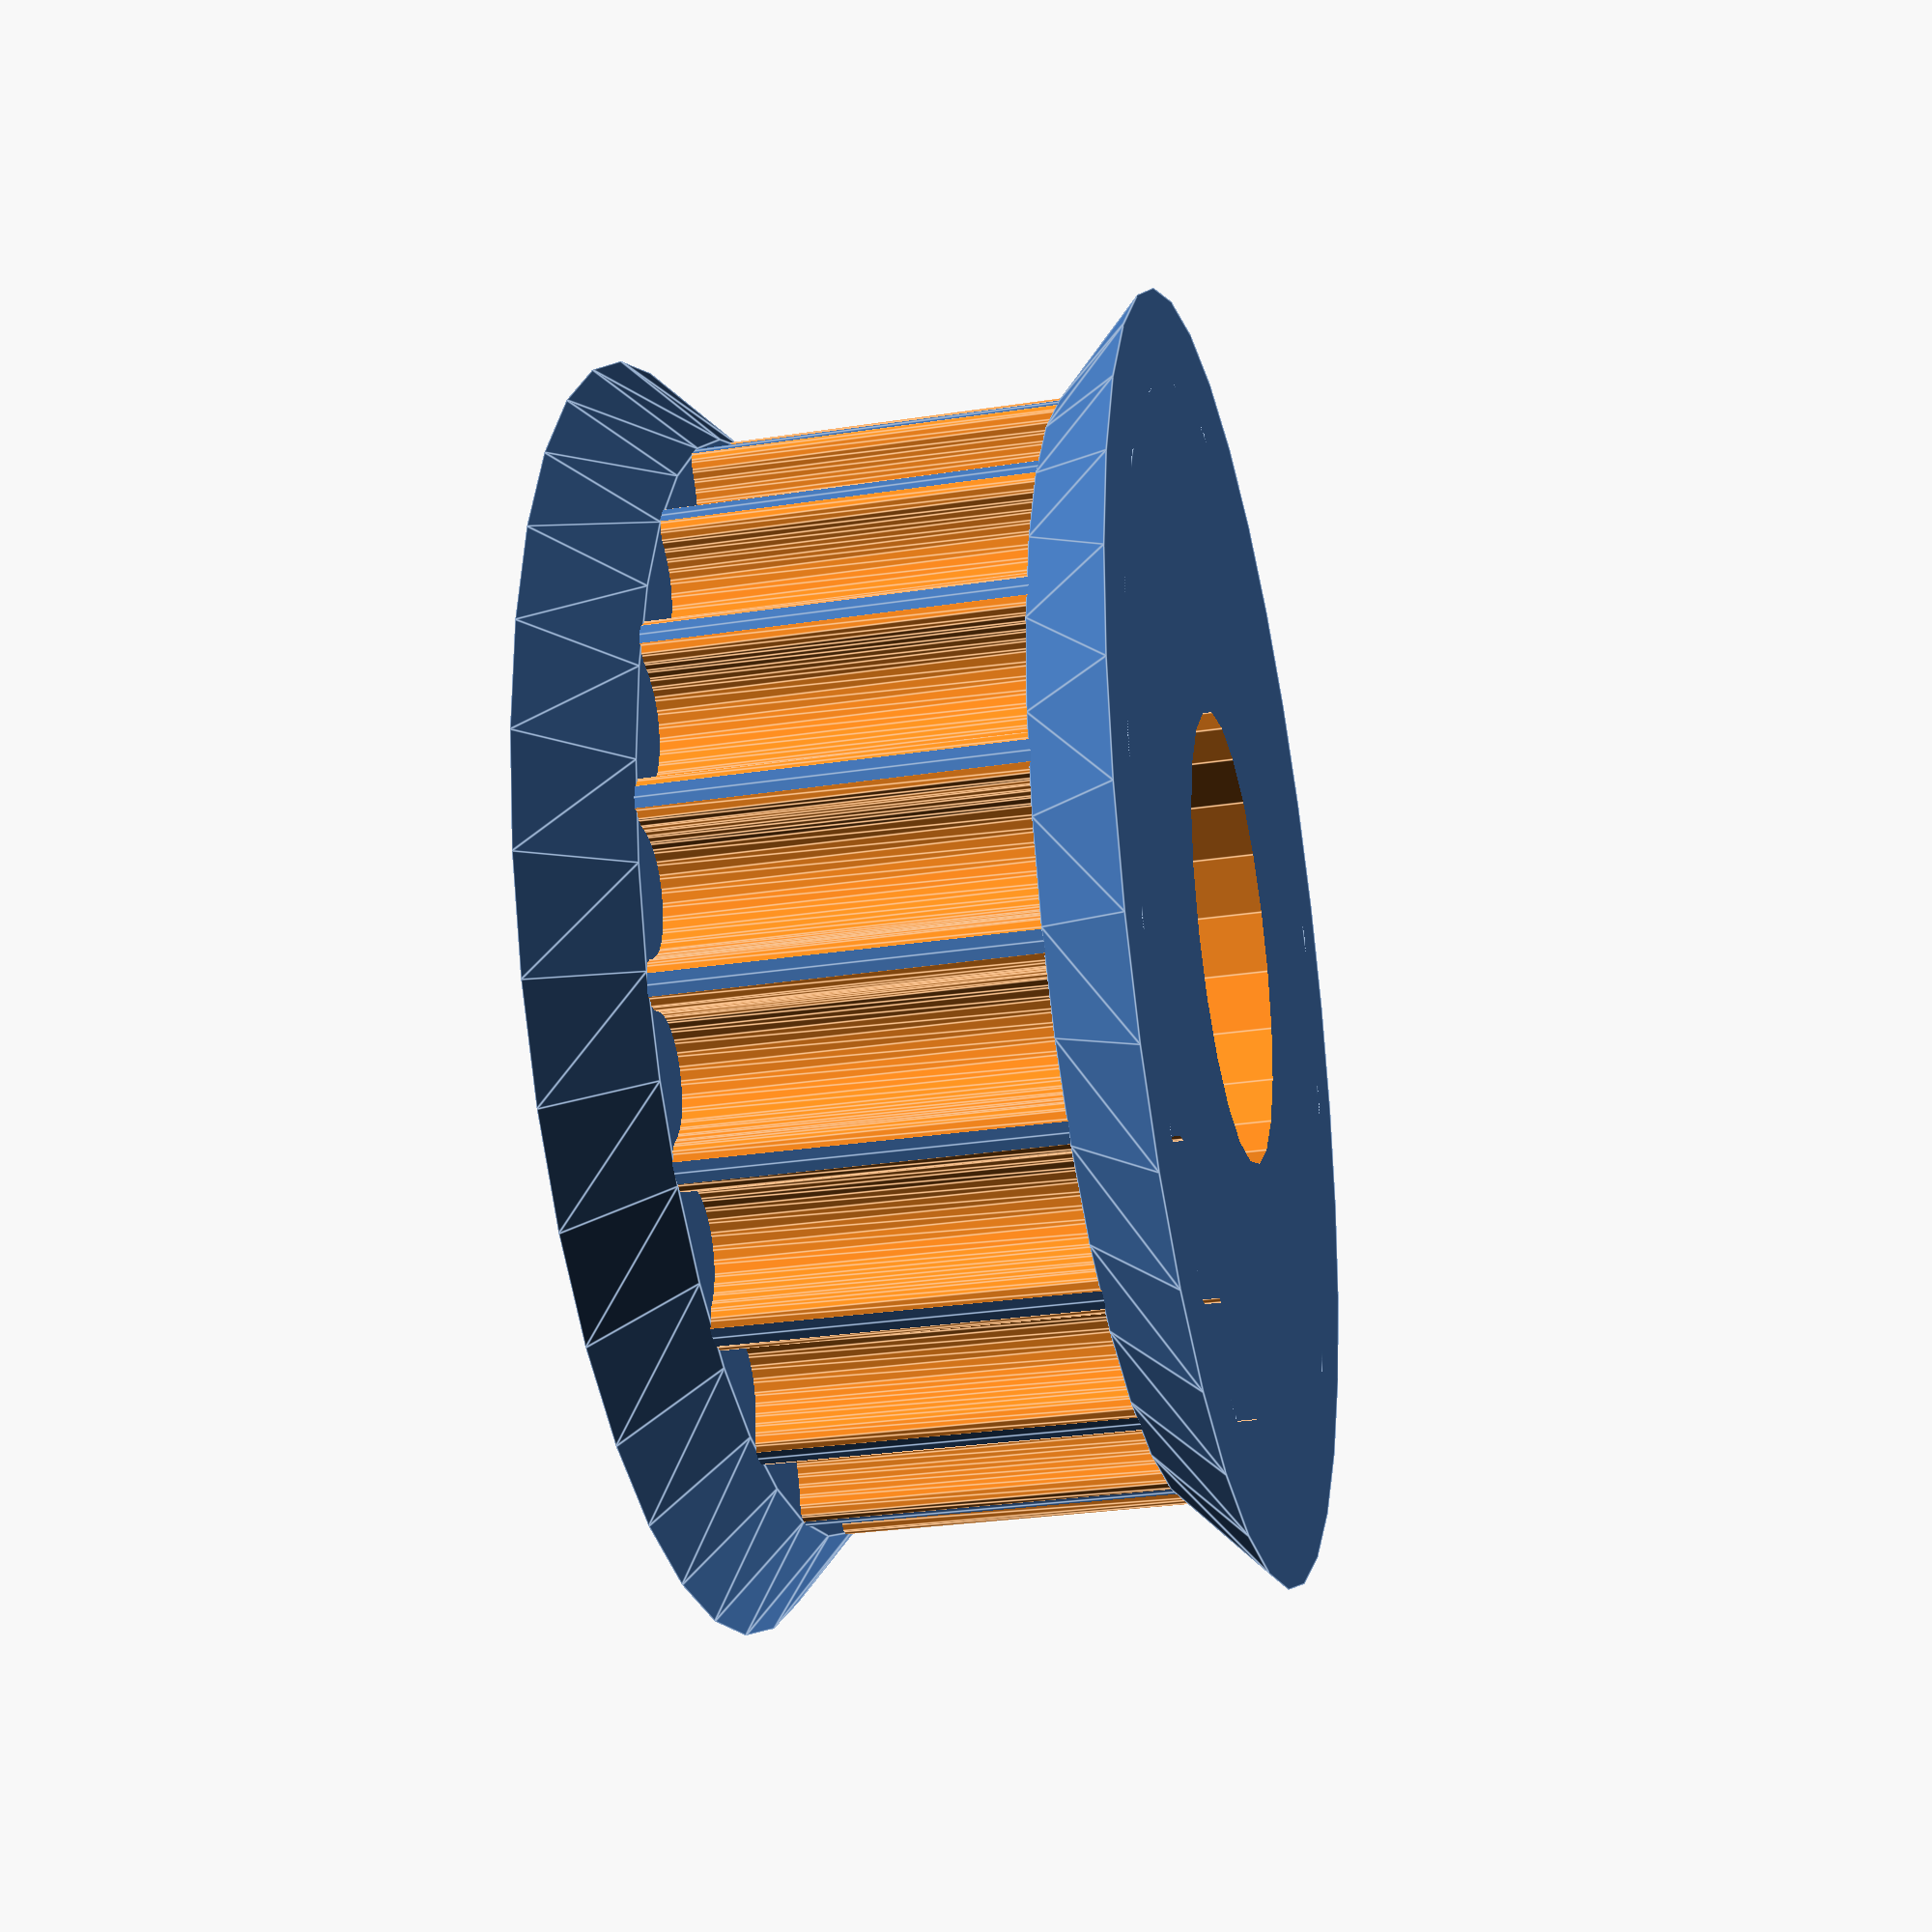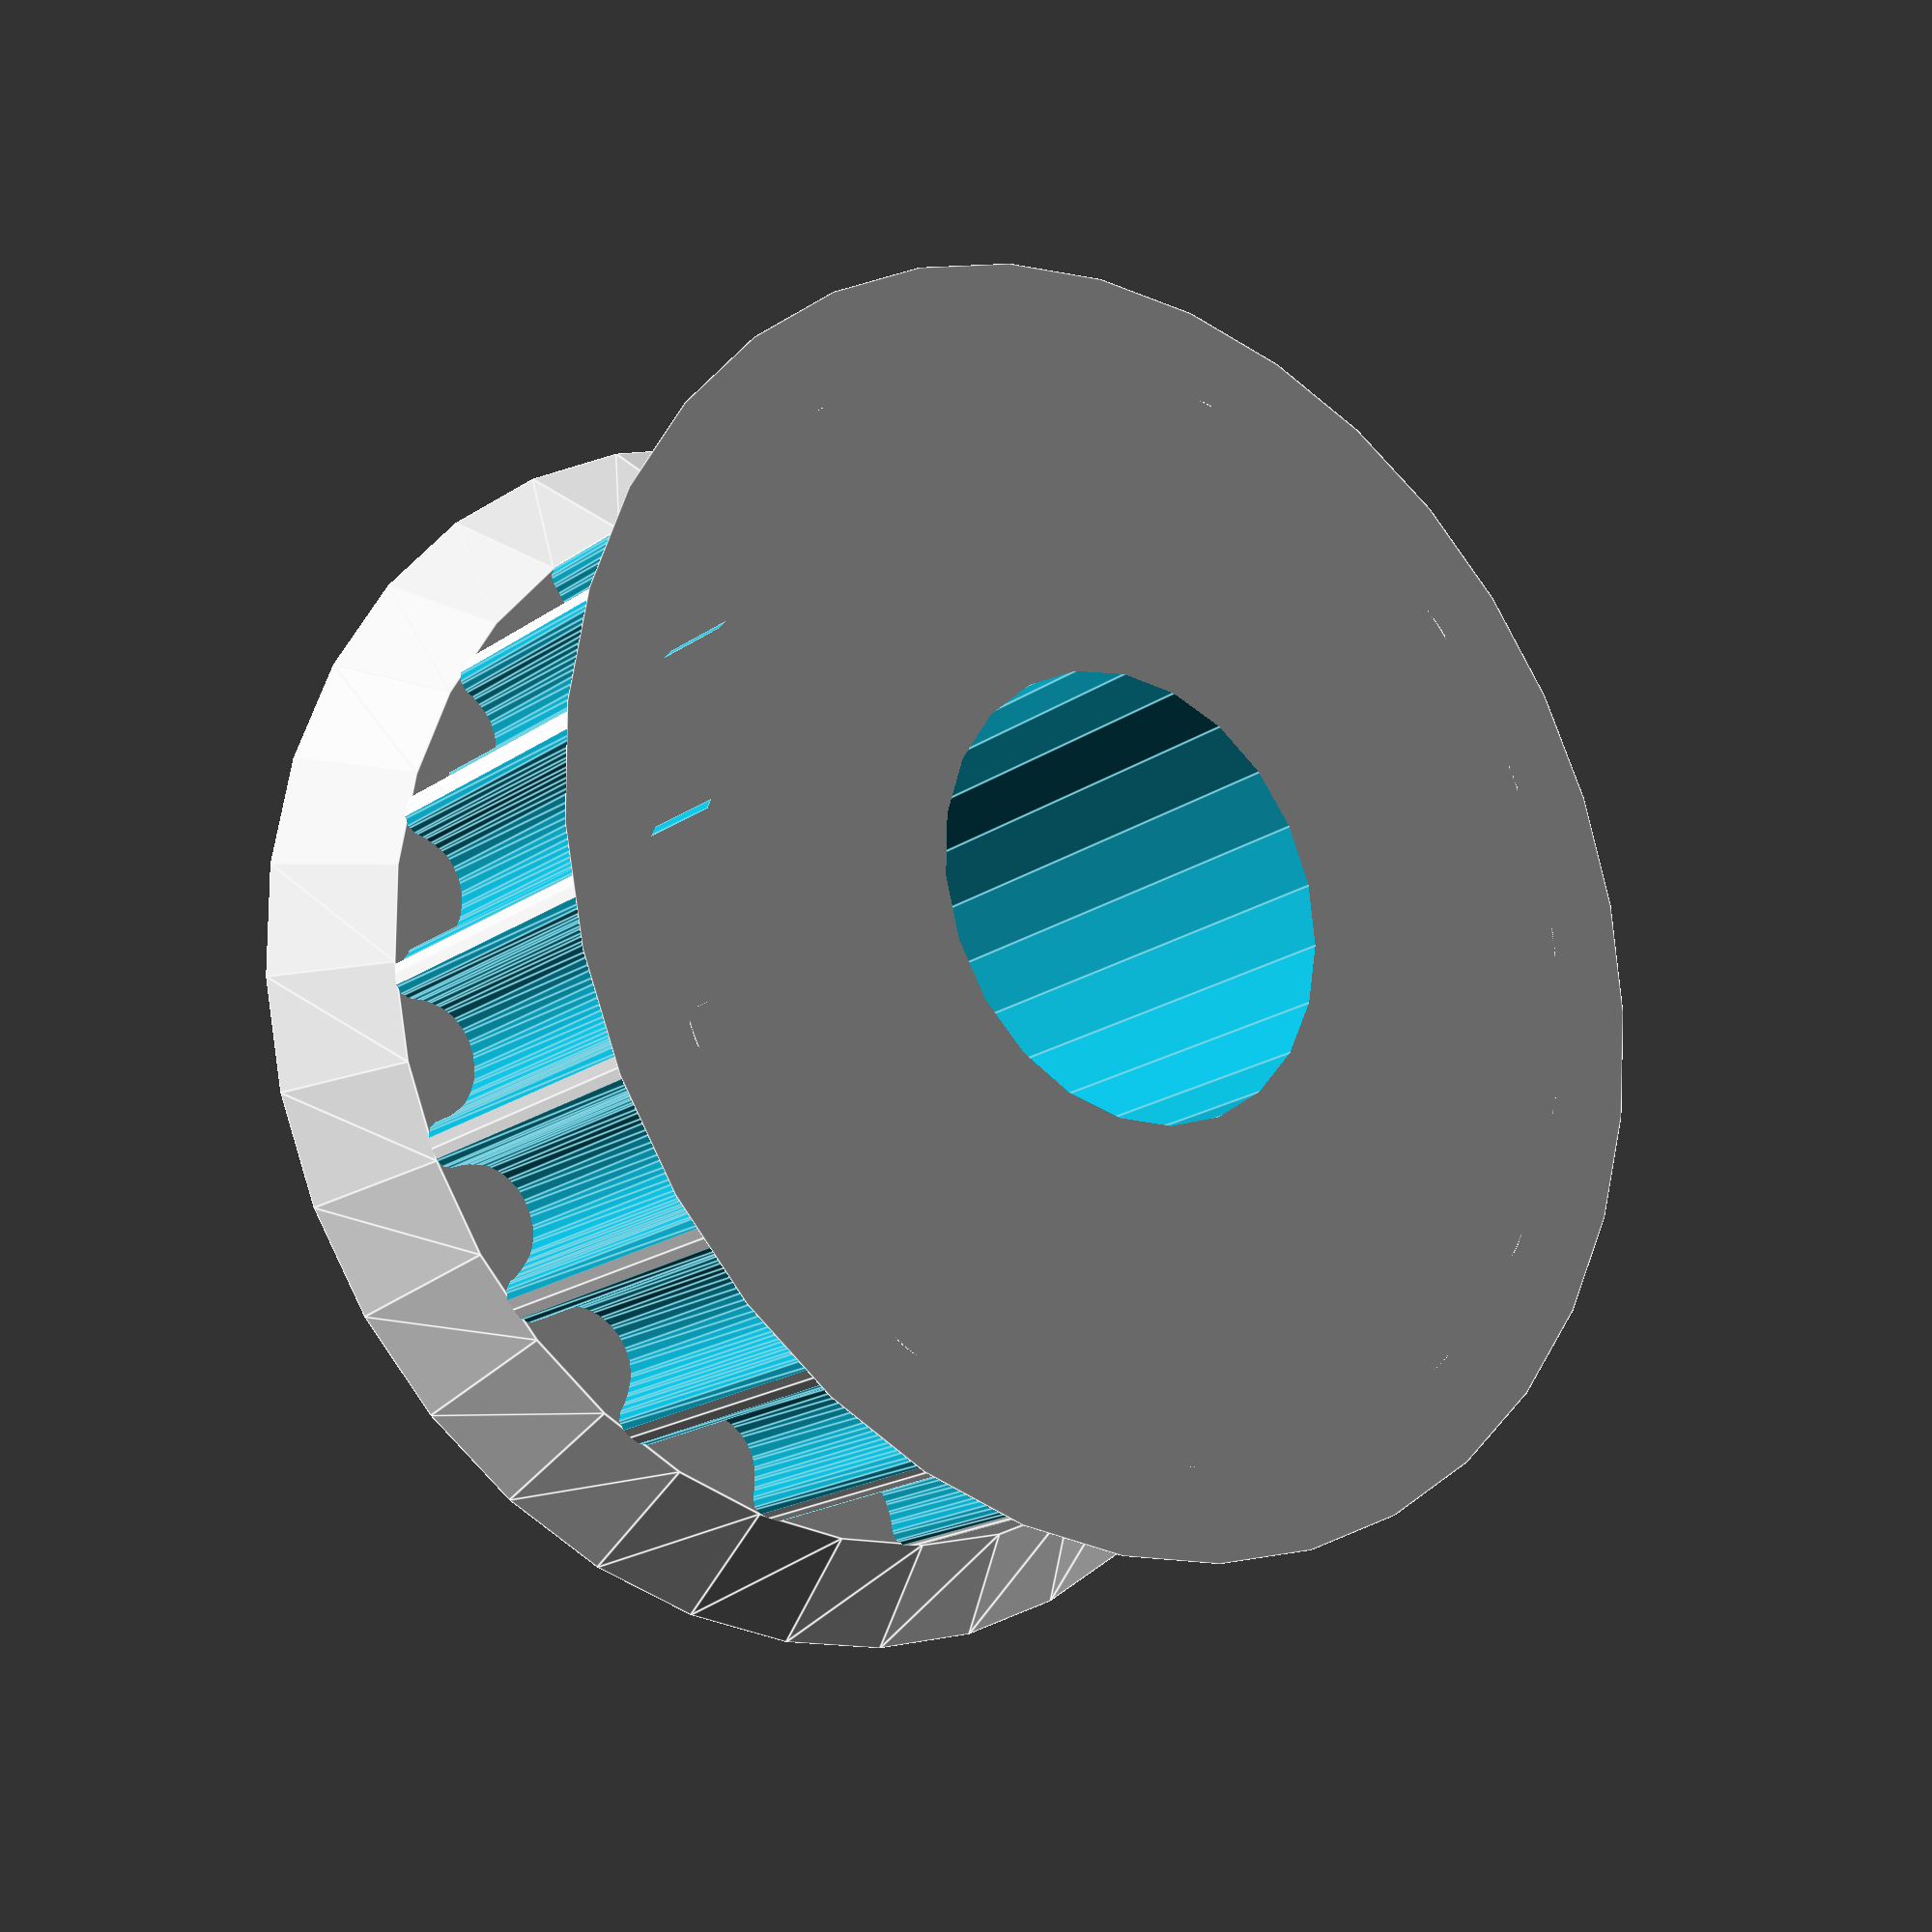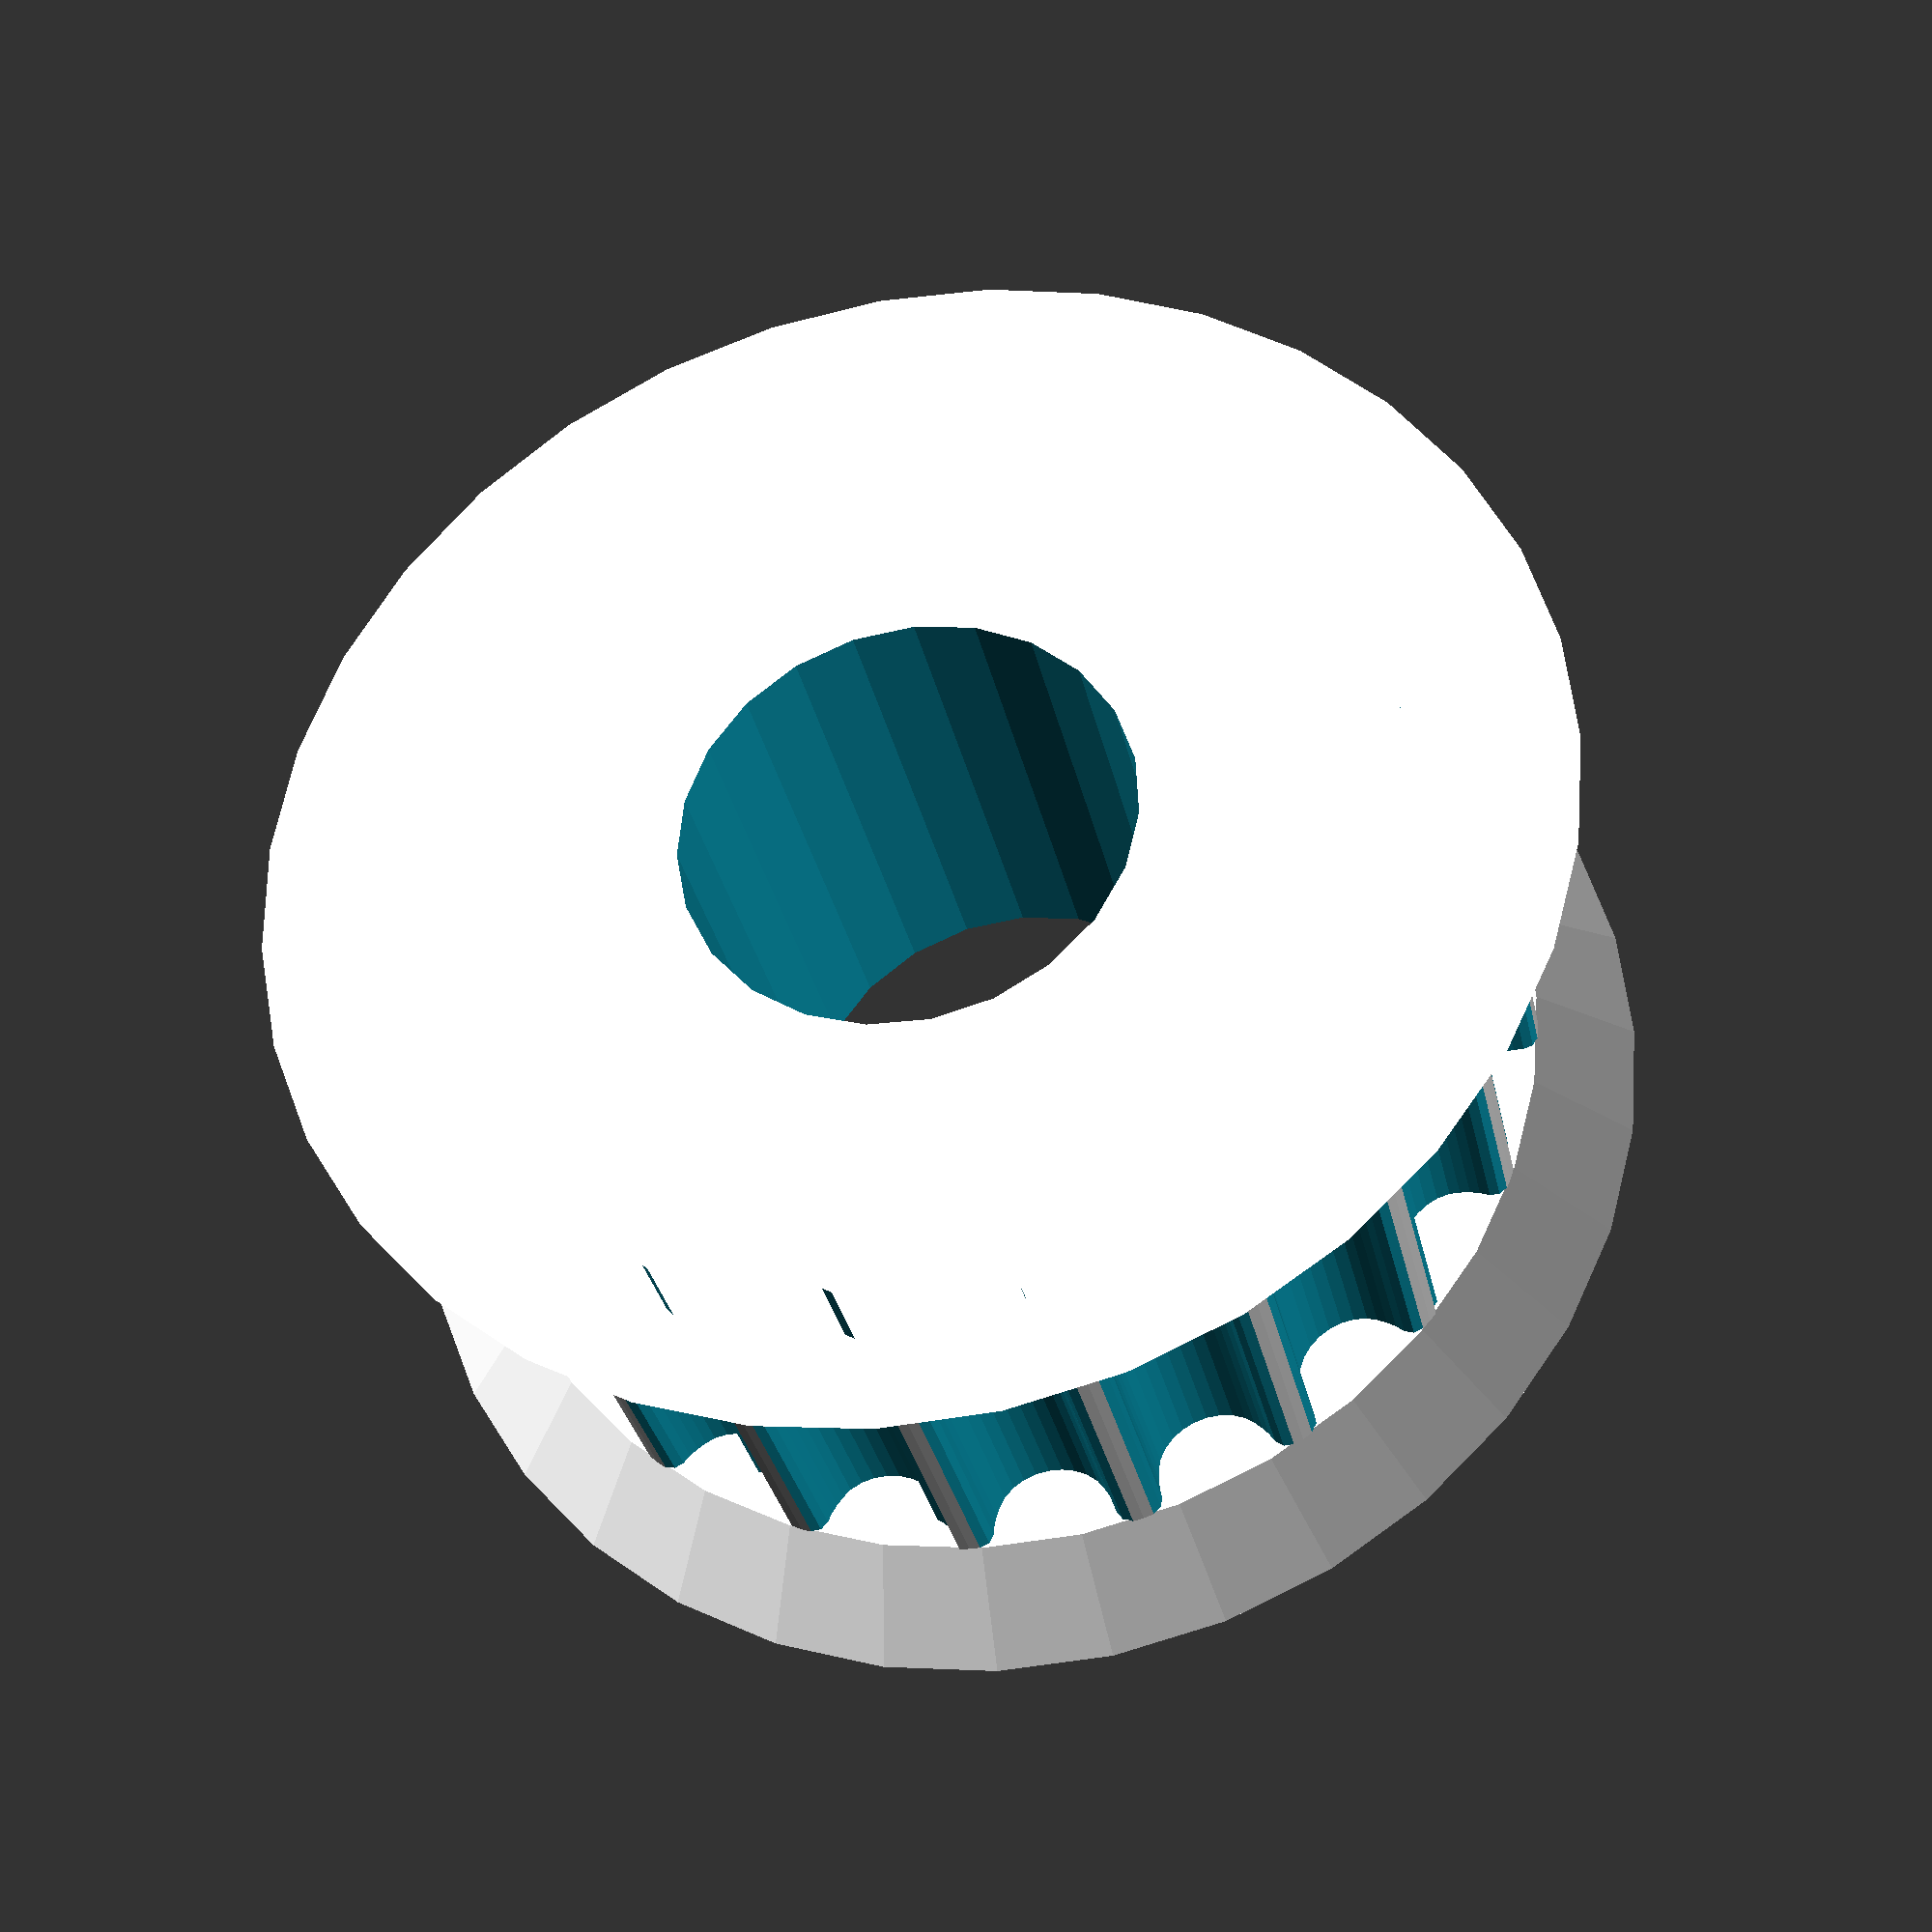
<openscad>
//------------------------------------------------------------------------------------------
// THIS CODE WAS GENERATED WITH GRAPHSCAD
//------------------------------------------------------------------------------------------
// F:/workspace/graphscad/graphscadfiles/pulleydemo.scad
//------------------------------------------------------------------------------------------
// Graphscad is a graphical nodal editor to create .SCAD files
//
// More info here : http://graphscad.free.fr
//
// Scad Files created with Graphscad can be edited by graphscad
// Scad Files created with Graphscad can be read by Openscad
//
//------------------------------------------------------------------------------------------
module pulleydemo(teeth=20,height=6,axisradius=2.5)
{
 // Parametric Pulley with multiple belt profiles
 // by droftarts January 2012
 // Based on pulleys by:
 // http://www.thingiverse.com/thing:11256 by me!
 // https://github.com/prusajr/PrusaMendel by Josef Prusa
 // http://www.thingiverse.com/thing:3104 by GilesBathgate
 // http://www.thingiverse.com/thing:2079 by nophead
 // dxf tooth data from http://oem.cadregister.com/asp/PPOW_Entry.asp?company=915217&elementID=07807803/METRIC/URETH/WV0025/F
 // pulley diameter checked and modelled from data at http://www.sdp-si.com/D265/HTML/D265T016.html
 module pulley(profile,teeth=50,height=6,additional_tooth_width = 0.2,additional_tooth_depth=0)
 {
      // The following calls the pulley creation part, and passes the pulley diameter and tooth width to that module
      if ( profile == "MXL"      )
  {
    ppulley (profile,teeth,height,pulley_tooth_spacing (teeth,2.032,0.254)                    , 0.508,additional_tooth_depth , 1.321,additional_tooth_width );
  }
      if ( profile == "40 D.P."  )
  {
    ppulley (profile,teeth,height,pulley_tooth_spacing (teeth,2.07264,0.1778)                 , 0.457,additional_tooth_depth , 1.226,additional_tooth_width );
  }
      if ( profile == "XL"       )
  {
    ppulley (profile,teeth,height,pulley_tooth_spacing (teeth,5.08,0.254)                     , 1.27 ,additional_tooth_depth , 3.051,additional_tooth_width );
  }
      if ( profile == "H"        )
  {
    ppulley (profile,teeth,height,pulley_tooth_spacing (teeth,9.525,0.381)                    , 1.905,additional_tooth_depth , 5.359,additional_tooth_width );
  }
      if ( profile == "T2.5"     )
  {
    ppulley (profile,teeth,height,pulley_tooth_spaceing_curvefit (teeth,0.7467,0.796,1.026)   , 0.7  ,additional_tooth_depth , 1.678,additional_tooth_width );
  }
      if ( profile == "T5"       )
  {
    ppulley (profile,teeth,height,pulley_tooth_spaceing_curvefit (teeth,0.6523,1.591,1.064)   , 1.19 ,additional_tooth_depth , 3.264,additional_tooth_width );
  }
      if ( profile == "T10"      )
  {
    ppulley (profile,teeth,height,pulley_tooth_spacing (teeth,10,0.93)                        , 2.5  ,additional_tooth_depth , 6.13 ,additional_tooth_width );
  }
      if ( profile == "AT5"      )
  {
    ppulley (profile,teeth,height,pulley_tooth_spaceing_curvefit (teeth,0.6523,1.591,1.064)   , 1.19 ,additional_tooth_depth , 4.268,additional_tooth_width );
  }
      if ( profile == "HTD 3mm"  )
  {
    ppulley (profile,teeth,height,pulley_tooth_spacing (teeth,3,0.381)                        , 1.289,additional_tooth_depth , 2.27 ,additional_tooth_width );
  }
      if ( profile == "HTD 5mm"  )
  {
    ppulley (profile,teeth,height,pulley_tooth_spacing (teeth,5,0.5715)                       , 2.199,additional_tooth_depth , 3.781,additional_tooth_width );
  }
      if ( profile == "HTD 8mm"  )
  {
    ppulley (profile,teeth,height,pulley_tooth_spacing (teeth,8,0.6858)                       , 3.607,additional_tooth_depth , 6.603,additional_tooth_width );
  }
      if ( profile == "GT2 2mm"  )
  {
    ppulley (profile,teeth,height,pulley_tooth_spacing (teeth,2,0.254)                        , 0.764,additional_tooth_depth , 1.494,additional_tooth_width );
  }
      if ( profile == "GT2 3mm"  )
  {
    ppulley (profile,teeth,height,pulley_tooth_spacing (teeth,3,0.381)                        , 1.169,additional_tooth_depth , 2.31 ,additional_tooth_width );
  }
      if ( profile == "GT2 5mm"  )
  {
    ppulley (profile,teeth,height,pulley_tooth_spacing (teeth,5,0.5715)                       , 1.969,additional_tooth_depth , 3.952,additional_tooth_width );
  }
 }
 // Functions
 function pulley_tooth_spaceing_curvefit (teeth,b,c,d)
     = ((c * pow(teeth,d)) / (b + pow(teeth,d))) * teeth ;
 function pulley_tooth_spacing(teeth,tooth_pitch,pitch_line_offset)
     = (2*((teeth*tooth_pitch)/(3.14159265*2)-pitch_line_offset)) ;
 // Main Module
 module ppulley( profile, teeth ,height,pulley_OD , tooth_depth ,additional_tooth_depth, tooth_width ,additional_tooth_width)
 {
      echo (str("Belt type = ",profile,";
   Number of teeth = ",teeth,";
   Pulley Outside Diameter = ",pulley_OD,"mm "));
      tooth_distance_from_centre = sqrt( pow(pulley_OD/2,2) - pow((tooth_width+additional_tooth_width)/2,2));
      tooth_width_scale = (tooth_width + additional_tooth_width ) / tooth_width;
      tooth_depth_scale = ((tooth_depth + additional_tooth_depth ) / tooth_depth) ;
      difference()
  {
   {
            rotate ([0,0,360/(teeth*4)])
            cylinder(r=pulley_OD/2,h=height, $fn=teeth*4);
   }
   {
                for(i=[1:teeth])
                rotate([0,0,i*(360/teeth)])
                translate([0,-tooth_distance_from_centre, -1])
                scale ([ tooth_width_scale , tooth_depth_scale , 1 ])
    {
                     if ( profile == "MXL"     )
     {
       pulley_MXL(height);
     }
                     if ( profile == "40 D.P." )
     {
       pulley_40DP(height);
     }
                     if ( profile == "XL"      )
     {
       pulley_XL(height);
     }
                     if ( profile == "H"       )
     {
       pulley_H(height);
     }
                     if ( profile == "T2.5"    )
     {
       pulley_T2_5(height);
     }
                     if ( profile == "T5"      )
     {
       pulley_T5(height);
     }
                     if ( profile == "T10"     )
     {
       pulley_T10(height);
     }
                     if ( profile == "AT5"     )
     {
       pulley_AT5(height);
     }
                     if ( profile == "HTD 3mm" )
     {
       pulley_HTD_3mm(height);
     }
                     if ( profile == "HTD 5mm" )
     {
       pulley_HTD_5mm(height);
     }
                     if ( profile == "HTD 8mm" )
     {
       pulley_HTD_8mm(height);
     }
                     if ( profile == "GT2 2mm" )
     {
       pulley_GT2_2mm(height);
     }
                     if ( profile == "GT2 3mm" )
     {
       pulley_GT2_3mm(height);
     }
                     if ( profile == "GT2 5mm" )
     {
       pulley_GT2_5mm(height);
     }
    }
   }
  }
 }
 // Tooth profile modules
 module pulley_MXL(pulleyh)
 {
      linear_extrude(height=pulleyh+2) polygon([[-0.660421,-0.5],[-0.660421,0],[-0.621898,0.006033],[-0.587714,0.023037],[-0.560056,0.049424],[-0.541182,0.083609],[-0.417357,0.424392],[-0.398413,0.458752],[-0.370649,0.48514],[-0.336324,0.502074],[-0.297744,0.508035],[0.297744,0.508035],[0.336268,0.502074],[0.370452,0.48514],[0.39811,0.458752],[0.416983,0.424392],[0.540808,0.083609],[0.559752,0.049424],[0.587516,0.023037],[0.621841,0.006033],[0.660421,0],[0.660421,-0.5]]);
 }
 module pulley_40DP(pulleyh)
 {
      linear_extrude(height=pulleyh+2) polygon([[-0.612775,-0.5],[-0.612775,0],[-0.574719,0.010187],[-0.546453,0.0381],[-0.355953,0.3683],[-0.327604,0.405408],[-0.291086,0.433388],[-0.248548,0.451049],[-0.202142,0.4572],[0.202494,0.4572],[0.248653,0.451049],[0.291042,0.433388],[0.327609,0.405408],[0.356306,0.3683],[0.546806,0.0381],[0.574499,0.010187],[0.612775,0],[0.612775,-0.5]]);
 }
 module pulley_XL(pulleyh)
 {
      linear_extrude(height=pulleyh+2) polygon([[-1.525411,-1],[-1.525411,0],[-1.41777,0.015495],[-1.320712,0.059664],[-1.239661,0.129034],[-1.180042,0.220133],[-0.793044,1.050219],[-0.733574,1.141021],[-0.652507,1.210425],[-0.555366,1.254759],[-0.447675,1.270353],[0.447675,1.270353],[0.555366,1.254759],[0.652507,1.210425],[0.733574,1.141021],[0.793044,1.050219],[1.180042,0.220133],[1.239711,0.129034],[1.320844,0.059664],[1.417919,0.015495],[1.525411,0],[1.525411,-1]]);
 }
 module pulley_H(pulleyh)
 {
      linear_extrude(height=pulleyh+2) polygon([[-2.6797,-1],[-2.6797,0],[-2.600907,0.006138],[-2.525342,0.024024],[-2.45412,0.052881],[-2.388351,0.091909],[-2.329145,0.140328],[-2.277614,0.197358],[-2.234875,0.262205],[-2.202032,0.334091],[-1.75224,1.57093],[-1.719538,1.642815],[-1.676883,1.707663],[-1.62542,1.764693],[-1.566256,1.813112],[-1.500512,1.85214],[-1.4293,1.880997],[-1.353742,1.898883],[-1.274949,1.905021],[1.275281,1.905021],[1.354056,1.898883],[1.429576,1.880997],[1.500731,1.85214],[1.566411,1.813112],[1.625508,1.764693],[1.676919,1.707663],[1.719531,1.642815],[1.752233,1.57093],[2.20273,0.334091],[2.235433,0.262205],[2.278045,0.197358],[2.329455,0.140328],[2.388553,0.091909],[2.454233,0.052881],[2.525384,0.024024],[2.600904,0.006138],[2.6797,0],[2.6797,-1]]);
 }
 module pulley_T2_5(pulleyh)
 {
      linear_extrude(height=pulleyh+2) polygon([[-0.839258,-0.5],[-0.839258,0],[-0.770246,0.021652],[-0.726369,0.079022],[-0.529167,0.620889],[-0.485025,0.67826],[-0.416278,0.699911],[0.416278,0.699911],[0.484849,0.67826],[0.528814,0.620889],[0.726369,0.079022],[0.770114,0.021652],[0.839258,0],[0.839258,-0.5]]);
 }
 module pulley_T5(pulleyh)
 {
      linear_extrude(height=pulleyh+2) polygon([[-1.632126,-0.5],[-1.632126,0],[-1.568549,0.004939],[-1.507539,0.019367],[-1.450023,0.042686],[-1.396912,0.074224],[-1.349125,0.113379],[-1.307581,0.159508],[-1.273186,0.211991],[-1.246868,0.270192],[-1.009802,0.920362],[-0.983414,0.978433],[-0.949018,1.030788],[-0.907524,1.076798],[-0.859829,1.115847],[-0.80682,1.147314],[-0.749402,1.170562],[-0.688471,1.184956],[-0.624921,1.189895],[0.624971,1.189895],[0.688622,1.184956],[0.749607,1.170562],[0.807043,1.147314],[0.860055,1.115847],[0.907754,1.076798],[0.949269,1.030788],[0.9837,0.978433],[1.010193,0.920362],[1.246907,0.270192],[1.273295,0.211991],[1.307726,0.159508],[1.349276,0.113379],[1.397039,0.074224],[1.450111,0.042686],[1.507589,0.019367],[1.568563,0.004939],[1.632126,0],[1.632126,-0.5]]);
 }
 module pulley_T10(pulleyh)
 {
      linear_extrude(height=pulleyh+2) polygon([[-3.06511,-1],[-3.06511,0],[-2.971998,0.007239],[-2.882718,0.028344],[-2.79859,0.062396],[-2.720931,0.108479],[-2.651061,0.165675],[-2.590298,0.233065],[-2.539962,0.309732],[-2.501371,0.394759],[-1.879071,2.105025],[-1.840363,2.190052],[-1.789939,2.266719],[-1.729114,2.334109],[-1.659202,2.391304],[-1.581518,2.437387],[-1.497376,2.47144],[-1.408092,2.492545],[-1.314979,2.499784],[1.314979,2.499784],[1.408091,2.492545],[1.497371,2.47144],[1.581499,2.437387],[1.659158,2.391304],[1.729028,2.334109],[1.789791,2.266719],[1.840127,2.190052],[1.878718,2.105025],[2.501018,0.394759],[2.539726,0.309732],[2.59015,0.233065],[2.650975,0.165675],[2.720887,0.108479],[2.798571,0.062396],[2.882713,0.028344],[2.971997,0.007239],[3.06511,0],[3.06511,-1]]);
 }
 module pulley_AT5(pulleyh)
 {
      linear_extrude(height=pulleyh+2) polygon([[-2.134129,-0.75],[-2.134129,0],[-2.058023,0.005488],[-1.984595,0.021547],[-1.914806,0.047569],[-1.849614,0.082947],[-1.789978,0.127073],[-1.736857,0.179338],[-1.691211,0.239136],[-1.653999,0.305859],[-1.349199,0.959203],[-1.286933,1.054635],[-1.201914,1.127346],[-1.099961,1.173664],[-0.986896,1.18992],[0.986543,1.18992],[1.099614,1.173664],[1.201605,1.127346],[1.286729,1.054635],[1.349199,0.959203],[1.653646,0.305859],[1.690859,0.239136],[1.73651,0.179338],[1.789644,0.127073],[1.849305,0.082947],[1.914539,0.047569],[1.984392,0.021547],[2.057906,0.005488],[2.134129,0],[2.134129,-0.75]]);
 }
 module pulley_HTD_3mm(pulleyh)
 {
      linear_extrude(height=pulleyh+2) polygon([[-1.135062,-0.5],[-1.135062,0],[-1.048323,0.015484],[-0.974284,0.058517],[-0.919162,0.123974],[-0.889176,0.206728],[-0.81721,0.579614],[-0.800806,0.653232],[-0.778384,0.72416],[-0.750244,0.792137],[-0.716685,0.856903],[-0.678005,0.918199],[-0.634505,0.975764],[-0.586483,1.029338],[-0.534238,1.078662],[-0.47807,1.123476],[-0.418278,1.16352],[-0.355162,1.198533],[-0.289019,1.228257],[-0.22015,1.25243],[-0.148854,1.270793],[-0.07543,1.283087],[-0.000176,1.28905],[0.075081,1.283145],[0.148515,1.270895],[0.219827,1.252561],[0.288716,1.228406],[0.354879,1.19869],[0.418018,1.163675],[0.477831,1.123623],[0.534017,1.078795],[0.586276,1.029452],[0.634307,0.975857],[0.677809,0.91827],[0.716481,0.856953],[0.750022,0.792167],[0.778133,0.724174],[0.800511,0.653236],[0.816857,0.579614],[0.888471,0.206728],[0.919014,0.123974],[0.974328,0.058517],[1.048362,0.015484],[1.135062,0],[1.135062,-0.5]]);
 }
 module pulley_HTD_5mm(pulleyh)
 {
      linear_extrude(height=pulleyh+2) polygon([[-1.89036,-0.75],[-1.89036,0],[-1.741168,0.02669],[-1.61387,0.100806],[-1.518984,0.21342],[-1.467026,0.3556],[-1.427162,0.960967],[-1.398568,1.089602],[-1.359437,1.213531],[-1.310296,1.332296],[-1.251672,1.445441],[-1.184092,1.552509],[-1.108081,1.653042],[-1.024167,1.746585],[-0.932877,1.832681],[-0.834736,1.910872],[-0.730271,1.980701],[-0.62001,2.041713],[-0.504478,2.09345],[-0.384202,2.135455],[-0.259708,2.167271],[-0.131524,2.188443],[-0.000176,2.198511],[0.131296,2.188504],[0.259588,2.167387],[0.384174,2.135616],[0.504527,2.093648],[0.620123,2.04194],[0.730433,1.980949],[0.834934,1.911132],[0.933097,1.832945],[1.024398,1.746846],[1.108311,1.653291],[1.184308,1.552736],[1.251865,1.445639],[1.310455,1.332457],[1.359552,1.213647],[1.39863,1.089664],[1.427162,0.960967],[1.467026,0.3556],[1.518984,0.21342],[1.61387,0.100806],[1.741168,0.02669],[1.89036,0],[1.89036,-0.75]]);
 }
 module pulley_HTD_8mm(pulleyh)
 {
      linear_extrude(height=pulleyh+2) polygon([[-3.301471,-1],[-3.301471,0],[-3.16611,0.012093],[-3.038062,0.047068],[-2.919646,0.10297],[-2.813182,0.177844],[-2.720989,0.269734],[-2.645387,0.376684],[-2.588694,0.496739],[-2.553229,0.627944],[-2.460801,1.470025],[-2.411413,1.691917],[-2.343887,1.905691],[-2.259126,2.110563],[-2.158035,2.30575],[-2.041518,2.490467],[-1.910478,2.66393],[-1.76582,2.825356],[-1.608446,2.973961],[-1.439261,3.10896],[-1.259169,3.22957],[-1.069074,3.335006],[-0.869878,3.424485],[-0.662487,3.497224],[-0.447804,3.552437],[-0.226732,3.589341],[-0.000176,3.607153],[0.226511,3.589461],[0.447712,3.552654],[0.66252,3.497516],[0.870027,3.424833],[1.069329,3.33539],[1.259517,3.229973],[1.439687,3.109367],[1.608931,2.974358],[1.766344,2.825731],[1.911018,2.664271],[2.042047,2.490765],[2.158526,2.305998],[2.259547,2.110755],[2.344204,1.905821],[2.411591,1.691983],[2.460801,1.470025],[2.553229,0.627944],[2.588592,0.496739],[2.645238,0.376684],[2.720834,0.269734],[2.81305,0.177844],[2.919553,0.10297],[3.038012,0.047068],[3.166095,0.012093],[3.301471,0],[3.301471,-1]]);
 }
 module pulley_GT2_2mm(pulleyh)
 {
      linear_extrude(height=pulleyh+2) polygon([[0.747183,-0.5],[0.747183,0],[0.647876,0.037218],[0.598311,0.130528],[0.578556,0.238423],[0.547158,0.343077],[0.504649,0.443762],[0.451556,0.53975],[0.358229,0.636924],[0.2484,0.707276],[0.127259,0.750044],[0,0.76447],[-0.127259,0.750044],[-0.2484,0.707276],[-0.358229,0.636924],[-0.451556,0.53975],[-0.504797,0.443762],[-0.547291,0.343077],[-0.578605,0.238423],[-0.598311,0.130528],[-0.648009,0.037218],[-0.747183,0],[-0.747183,-0.5]]);
 }
 module pulley_GT2_3mm(pulleyh)
 {
      linear_extrude(height=pulleyh+2) polygon([[-1.155171,-0.5],[-1.155171,0],[-1.065317,0.016448],[-0.989057,0.062001],[-0.93297,0.130969],[-0.90364,0.217664],[-0.863705,0.408181],[-0.800056,0.591388],[-0.713587,0.765004],[-0.60519,0.926747],[-0.469751,1.032548],[-0.320719,1.108119],[-0.162625,1.153462],[0,1.168577],[0.162625,1.153462],[0.320719,1.108119],[0.469751,1.032548],[0.60519,0.926747],[0.713587,0.765004],[0.800056,0.591388],[0.863705,0.408181],[0.90364,0.217664],[0.932921,0.130969],[0.988924,0.062001],[1.065168,0.016448],[1.155171,0],[1.155171,-0.5]]);
 }
 module pulley_GT2_5mm(pulleyh)
 {
      linear_extrude(height=pulleyh+2) polygon([[-1.975908,-0.75],[-1.975908,0],[-1.797959,0.03212],[-1.646634,0.121224],[-1.534534,0.256431],[-1.474258,0.426861],[-1.446911,0.570808],[-1.411774,0.712722],[-1.368964,0.852287],[-1.318597,0.989189],[-1.260788,1.123115],[-1.195654,1.25375],[-1.12331,1.380781],[-1.043869,1.503892],[-0.935264,1.612278],[-0.817959,1.706414],[-0.693181,1.786237],[-0.562151,1.851687],[-0.426095,1.9027],[-0.286235,1.939214],[-0.143795,1.961168],[0,1.9685],[0.143796,1.961168],[0.286235,1.939214],[0.426095,1.9027],[0.562151,1.851687],[0.693181,1.786237],[0.817959,1.706414],[0.935263,1.612278],[1.043869,1.503892],[1.123207,1.380781],[1.195509,1.25375],[1.26065,1.123115],[1.318507,0.989189],[1.368956,0.852287],[1.411872,0.712722],[1.447132,0.570808],[1.474611,0.426861],[1.534583,0.256431],[1.646678,0.121223],[1.798064,0.03212],[1.975908,0],[1.975908,-0.75]]);
 }
 function node_pulley_matrix(i=0,j=0,k=0,l=0,m=0,n=0) = translate([0,0,-height/2]);
 module node_pulley(i=0,j=0,k=0,l=0,m=0,n=0)
 {
  translate([0,0,-height/2])pulley(profile="GT2 2mm",teeth=teeth,height=height,additional_tooth_width=0.2,additional_tooth_depth=0);
 }
 function node_cylinder_matrix(i=0,j=0,k=0,l=0,m=0,n=0) = translate([0,0,-height/2]);
 module node_cylinder(i=0,j=0,k=0,l=0,m=0,n=0)
 {
  translate([0,0,-height/2])cylinder(r=(((2*((teeth*2)/(3.14159265*2)-0.254)))/2),r1=((((2*((teeth*2)/(3.14159265*2)-0.254)))/2)+1),h=1,center=false,$fn=(16+(((2*((teeth*2)/(3.14159265*2)-0.254)))/2)*3.14116));
 }
 function node_boolean_matrix(i=0,j=0,k=0,l=0,m=0,n=0) = node_pulley_matrix(i=i,j=j,k=k,l=l,m=m,n=n);
 module node_boolean(i=0,j=0,k=0,l=0,m=0,n=0)
 {
  union()
  {
   node_pulley(i,j,k,l,m,n);
   node_cylinder(i,j,k,l,m,n);
   node_mirror(i,j,k,l,m,n);
  }
 }
 function node_mirror_matrix(i=0,j=0,k=0,l=0,m=0,n=0) = mirror([0,0,1])*node_cylinder_matrix(i=i,j=j,k=k,l=l,m=m,n=n);
 module node_mirror(i=0,j=0,k=0,l=0,m=0,n=0)
 {
  mirror([0,0,1])node_cylinder(i,j,k,l,m,n);
 }
 function node_cylinder0_matrix(i=0,j=0,k=0,l=0,m=0,n=0) = translate([0,0,-50]);
 module node_cylinder0(i=0,j=0,k=0,l=0,m=0,n=0)
 {
  translate([0,0,-50])cylinder(r=axisradius,r1=axisradius,h=100,center=false,$fn=(16+axisradius*3.14116));
 }
 function node_boolean0_matrix(i=0,j=0,k=0,l=0,m=0,n=0) = node_boolean_matrix(i=i,j=j,k=k,l=l,m=m,n=n);
 module node_boolean0(i=0,j=0,k=0,l=0,m=0,n=0)
 {
  difference()
  {
   node_boolean(i,j,k,l,m,n);
   node_cylinder0(i,j,k,l,m,n);
  }
 }
 node_boolean0();
 /*--------------------------------------------------------------------------------------------------------
  Graphscad Utils functions
  This code is Used By Graphscad Nodal Editor to generate SCAD files
 --------------------------------------------------------------------------------------------------------*/
 function det4x4(a) =
 a[0][0]*a[1][1]*a[2][2]*a[3][3] + a[0][0]*a[1][2]*a[2][3]*a[3][1] + a[0][0]*a[1][3]*a[2][1]*a[3][2]
 + a[0][1]*a[1][0]*a[2][3]*a[3][2] + a[0][1]*a[1][2]*a[2][0]*a[3][3] + a[0][1]*a[1][3]*a[2][2]*a[3][0]
 + a[0][2]*a[1][0]*a[2][1]*a[3][3] + a[0][2]*a[1][1]*a[2][3]*a[3][0] + a[0][2]*a[1][3]*a[2][0]*a[3][1]
 + a[0][3]*a[1][0]*a[2][2]*a[3][1] + a[0][3]*a[1][1]*a[2][0]*a[3][2] + a[0][3]*a[1][2]*a[2][1]*a[3][0]
 - a[0][0]*a[1][1]*a[2][3]*a[3][2] - a[0][0]*a[1][2]*a[2][1]*a[3][3] - a[0][0]*a[1][3]*a[2][2]*a[3][1]
 - a[0][1]*a[1][0]*a[2][2]*a[3][3] - a[0][1]*a[1][2]*a[2][3]*a[3][0] - a[0][1]*a[1][3]*a[2][0]*a[3][2]
 - a[0][2]*a[1][0]*a[2][3]*a[3][1] - a[0][2]*a[1][1]*a[2][0]*a[3][3] - a[0][2]*a[1][3]*a[2][1]*a[3][0]
 - a[0][3]*a[1][0]*a[2][1]*a[3][2] - a[0][3]*a[1][1]*a[2][2]*a[3][0] - a[0][3]*a[1][2]*a[2][0]*a[3][1];
 function invb00(a) = a[1][1]*a[2][2]*a[3][3] + a[1][2]*a[2][3]*a[3][1] + a[1][3]*a[2][1]*a[3][2] - a[1][1]*a[2][3]*a[3][2] - a[1][2]*a[2][1]*a[3][3] - a[1][3]*a[2][2]*a[3][1];
 function invb01(a) = a[0][1]*a[2][3]*a[3][2] + a[0][2]*a[2][1]*a[3][3] + a[0][3]*a[2][2]*a[3][1] - a[0][1]*a[2][2]*a[3][3] - a[0][2]*a[2][3]*a[3][1] - a[0][3]*a[2][1]*a[3][2];
 function invb02(a) = a[0][1]*a[1][2]*a[3][3] + a[0][2]*a[1][3]*a[3][1] + a[0][3]*a[1][1]*a[3][2] - a[0][1]*a[1][3]*a[3][2] - a[0][2]*a[1][1]*a[3][3] - a[0][3]*a[1][2]*a[3][1];
 function invb03(a) = a[0][1]*a[1][3]*a[2][2] + a[0][2]*a[1][1]*a[2][3] + a[0][3]*a[1][2]*a[2][1] - a[0][1]*a[1][2]*a[2][3] - a[0][2]*a[1][3]*a[2][1] - a[0][3]*a[1][1]*a[2][2];
 function invb10(a) = a[1][0]*a[2][3]*a[3][2] + a[1][2]*a[2][0]*a[3][3] + a[1][3]*a[2][2]*a[3][0] - a[1][0]*a[2][2]*a[3][3] - a[1][2]*a[2][3]*a[3][0] - a[1][3]*a[2][0]*a[3][2];
 function invb11(a) = a[0][0]*a[2][2]*a[3][3] + a[0][2]*a[2][3]*a[3][0] + a[0][3]*a[2][0]*a[3][2] - a[0][0]*a[2][3]*a[3][2] - a[0][2]*a[2][0]*a[3][3] - a[0][3]*a[2][2]*a[3][0];
 function invb12(a) = a[0][0]*a[1][3]*a[3][2] + a[0][2]*a[1][0]*a[3][3] + a[0][3]*a[1][2]*a[3][0] - a[0][0]*a[1][2]*a[3][3] - a[0][2]*a[1][3]*a[3][0] - a[0][3]*a[1][0]*a[3][2];
 function invb13(a) = a[0][0]*a[1][2]*a[2][3] + a[0][2]*a[1][3]*a[2][0] + a[0][3]*a[1][0]*a[2][2] - a[0][0]*a[1][3]*a[2][2] - a[0][2]*a[1][0]*a[2][3] - a[0][3]*a[1][2]*a[2][0];
 function invb20(a) = a[1][0]*a[2][1]*a[3][3] + a[1][1]*a[2][3]*a[3][0] + a[1][3]*a[2][0]*a[3][1] - a[1][0]*a[2][3]*a[3][1] - a[1][1]*a[2][0]*a[3][3] - a[1][3]*a[2][1]*a[3][0];
 function invb21(a) = a[0][0]*a[2][3]*a[3][1] + a[0][1]*a[2][0]*a[3][3] + a[0][3]*a[2][1]*a[3][0] - a[0][0]*a[2][1]*a[3][3] - a[0][1]*a[2][3]*a[3][0] - a[0][3]*a[2][0]*a[3][1];
 function invb22(a) = a[0][0]*a[1][1]*a[3][3] + a[0][1]*a[1][3]*a[3][0] + a[0][3]*a[1][0]*a[3][1] - a[0][0]*a[1][3]*a[3][1] - a[0][1]*a[1][0]*a[3][3] - a[0][3]*a[1][1]*a[3][0];
 function invb23(a) = a[0][0]*a[1][3]*a[2][1] + a[0][1]*a[1][0]*a[2][3] + a[0][3]*a[1][1]*a[2][0] - a[0][0]*a[1][1]*a[2][3] - a[0][1]*a[1][3]*a[2][0] - a[0][3]*a[1][0]*a[2][1];
 function invb30(a) = a[1][0]*a[2][2]*a[3][1] + a[1][1]*a[2][0]*a[3][2] + a[1][2]*a[2][1]*a[3][0] - a[1][0]*a[2][1]*a[3][2] - a[1][1]*a[2][2]*a[3][0] - a[1][2]*a[2][0]*a[3][1];
 function invb31(a) = a[0][0]*a[2][1]*a[3][2] + a[0][1]*a[2][2]*a[3][0] + a[0][2]*a[2][0]*a[3][1] - a[0][0]*a[2][2]*a[3][1] - a[0][1]*a[2][0]*a[3][2] - a[0][2]*a[2][1]*a[3][0];
 function invb32(a) = a[0][0]*a[1][2]*a[3][1] + a[0][1]*a[1][0]*a[3][2] + a[0][2]*a[1][1]*a[3][0] - a[0][0]*a[1][1]*a[3][2] - a[0][1]*a[1][2]*a[3][0] - a[0][2]*a[1][0]*a[3][1];
 function invb33(a) = a[0][0]*a[1][1]*a[2][2] + a[0][1]*a[1][2]*a[2][0] + a[0][2]*a[1][0]*a[2][1] - a[0][0]*a[1][2]*a[2][1] - a[0][1]*a[1][0]*a[2][2] - a[0][2]*a[1][1]*a[2][0];
 function inv4x4(a)= (1/det4x4(a))*[
 [invb00(a),invb01(a),invb02(a),invb03(a)],
 [invb10(a),invb11(a),invb12(a),invb13(a)],
 [invb20(a),invb21(a),invb22(a),invb23(a)],
 [invb30(a),invb31(a),invb32(a),invb33(a)]];
 function onlytranslate(a)=  [
                        [1,0,0,a[0][3]],
                        [0,1,0,a[1][3]],
                        [0,0,1,a[2][3]],
                        [0,0,0,1]];
 function negonlytranslate(a)=[
                        [1,0,0,-a[0][3]],
                        [0,1,0,-a[1][3]],
                        [0,0,1,-a[2][3]],
                        [0,0,0,1]];
 function lookatvec(t,parentmat) = [t[0]-parentmat[0][3],
                                 t[1]-parentmat[1][3],
                                 t[2]-parentmat[2][3]];
 /*
              rx = '0'
              ry = 'acos('+tz+'/norm(['+tx+','+ty+','+tz+']))'
              rz = 'atan2('+ty+','+tx+')'
 */
 function lookatrot(t,parentmat) = [0,
                                 acos((t[2]-parentmat[2][3])/norm(lookatvec(t,parentmat))),
                                 atan2(t[1]-parentmat[1][3],t[0]-parentmat[0][3])];
 function gettranslation(m) = [m[0][3],m[1][3],m[2][3]];
 function vectormulmatrix(v,m) = m*v;
 function vectorlength(v) = norm(v);
 function vectorx(v) = v[0];
 function vectory(v) = v[1];
 function vectorz(v) = v[2];
 function vectoradd(a,b) = (a+b);
 function vectorsub(a,b) = (a-b);
 function vectormul(a,b) = (a*b);
 function vectordiv(a,b) = (a*(1/b));
 function scale(v)=[[v[0],0,0,0],
                    [0,v[1],0,0],
                    [0,0,v[2],0],
                    [0,0,0,1]];
 function rotatex(a)=[[1,0,0,0],
                      [0,cos(a),-sin(a),0],
                      [0,sin(a),cos(a),0],
                      [0,0,0,1]];
 function rotatey(a)=[[cos(a),0,sin(a),0],
                      [0,1,0,0],
                      [-sin(a),0,cos(a),0],
                      [0,0,0,1]];
 function rotatez(a)=[[cos(a),-sin(a),0,0],
                      [sin(a),cos(a),0,0],
                      [0,0,1,0],
                      [0,0,0,1]];
 function rotatea(c,s,l,m,n)=[[l*l*(1-c)+c,m*l*(1-c)-n*s,n*l*(1-c)+m*s,0],
                              [l*m*(1-c)+n*s,m*m*(1-c)+c,n*m*(1-c)-l*s,0],
                              [l*n*(1-c)-m*s,m*n*(1-c)+l*s,n*n*(1-c)+c,0],
                              [0,0,0,1]];
 function rotateanv(a,nv)=rotatea(cos(a),sin(a),nv[0],nv[1],nv[2]);
 function rotate(a,v, normV=true)=(v==undef)?rotatez(a[2])*rotatey(a[1])*rotatex(a[0]):
                      normV ? rotateanv(a,v/sqrt(v*v)) : rotateanv(a,v);
 function translate(v)=[[1,0,0,v[0]],
                        [0,1,0,v[1]],
                        [0,0,1,v[2]],
                        [0,0,0,1]];
 function mirrorabc(a,b,c)=[[1-2*a*a,-2*a*b,-2*a*c,0],
                            [-2*a*b,1-2*b*b,-2*b*c,0],
                            [-2*a*c,-2*b*c,1-2*c*c,0],
                            [0,0,0,1]];
 function mirrornv(nv)=mirrorabc(nv[0],nv[1],nv[2]);
 function mirror(v)=mirrornv(v/sqrt(v*v));
}
pulleydemo();


/*BEGINGRAPHSCAD{
    "nodes": [
        {
            "name": "node_pulley",
            "inputplugs": [
                {
                    "type": "str",
                    "name": "profile",
                    "value": "GT2 2mm",
                    "combo": [
                        "MXL",
                        "40 D.P.",
                        "XL",
                        "H",
                        "T2.5",
                        "T5",
                        "T10",
                        "AT5",
                        "HTD 3mm",
                        "HTD 5mm",
                        "HTD 8mm",
                        "GT2 2mm",
                        "GT2 3mm",
                        "GT2 5mm"
                    ]
                },
                {
                    "type": "str",
                    "name": "teeth",
                    "value": "teeth"
                },
                {
                    "type": "str",
                    "name": "height",
                    "value": "height"
                },
                {
                    "type": "str",
                    "name": "additional_tooth_width",
                    "value": "0.2"
                },
                {
                    "type": "str",
                    "name": "additional_tooth_depth",
                    "value": "0"
                },
                {
                    "type": "str",
                    "name": "tx",
                    "value": "0"
                },
                {
                    "type": "str",
                    "name": "ty",
                    "value": "0"
                },
                {
                    "type": "str",
                    "name": "tz",
                    "value": "-height/2"
                }
            ],
            "typename": "Node_pulley",
            "version": 1,
            "y": -217.97984261230494,
            "x": -679.9684703417965
        },
        {
            "name": "node_cylinder",
            "inputplugs": [
                {
                    "name": "radius",
                    "tip": "top radius of cynlinder",
                    "value": "1",
                    "alias": "top radius",
                    "connection": "node_pulley.radius",
                    "type": "str"
                },
                {
                    "name": "radius2",
                    "tip": "bottom radius of cynlinder",
                    "value": "",
                    "alias": "bottom radius",
                    "connection": "node_add.a_add_b",
                    "type": "str"
                },
                {
                    "tip": "height of cylinder",
                    "type": "str",
                    "name": "height",
                    "value": "1"
                },
                {
                    "tip": "centering of cylinder (on Z axis)",
                    "type": "str",
                    "name": "center",
                    "value": "false",
                    "combo": [
                        "true",
                        "false"
                    ]
                },
                {
                    "tip": "x translation of output object",
                    "type": "str",
                    "name": "tx",
                    "value": "0"
                },
                {
                    "tip": "y translation of output object",
                    "type": "str",
                    "name": "ty",
                    "value": "0"
                },
                {
                    "tip": "z translation of output object",
                    "type": "str",
                    "name": "tz",
                    "value": "-height/2"
                },
                {
                    "tip": "",
                    "type": "str",
                    "name": "$fn",
                    "value": ""
                }
            ],
            "typename": "Node_cylinder",
            "version": 1,
            "y": -111.46696261230505,
            "x": -238.30647034179628
        },
        {
            "name": "node_boolean",
            "inputplugs": [
                {
                    "type": "str",
                    "name": "op",
                    "value": "union",
                    "combo": [
                        "difference",
                        "union",
                        "intersection"
                    ]
                },
                {
                    "tip": "x translation of output object",
                    "type": "str",
                    "name": "tx",
                    "value": "0"
                },
                {
                    "tip": "y translation of output object",
                    "type": "str",
                    "name": "ty",
                    "value": "0"
                },
                {
                    "tip": "z translation of output object",
                    "type": "str",
                    "name": "tz",
                    "value": "0"
                },
                {
                    "tip": "First object in boolean operation",
                    "connection": "node_pulley.object",
                    "type": "object",
                    "name": "object1",
                    "value": ""
                },
                {
                    "tip": "a 3D object",
                    "connection": "node_cylinder.object",
                    "type": "object",
                    "name": "object2",
                    "value": ""
                },
                {
                    "tip": "a 3D object",
                    "connection": "node_mirror.object",
                    "type": "object",
                    "name": "object3",
                    "value": ""
                },
                {
                    "tip": "a 3D object",
                    "type": "object",
                    "name": "object4",
                    "value": ""
                },
                {
                    "tip": "a 3D object",
                    "type": "object",
                    "name": "object5",
                    "value": ""
                },
                {
                    "tip": "a 3D object",
                    "type": "object",
                    "name": "object6",
                    "value": ""
                },
                {
                    "tip": "a 3D object",
                    "type": "object",
                    "name": "object7",
                    "value": ""
                },
                {
                    "tip": "a 3D object",
                    "type": "object",
                    "name": "object8",
                    "value": ""
                },
                {
                    "tip": "a 3D object",
                    "type": "object",
                    "name": "object9",
                    "value": ""
                },
                {
                    "tip": "a 3D object",
                    "type": "object",
                    "name": "object10",
                    "value": ""
                },
                {
                    "tip": "a 3D object",
                    "type": "object",
                    "name": "object11",
                    "value": ""
                },
                {
                    "tip": "a 3D object",
                    "type": "object",
                    "name": "object12",
                    "value": ""
                },
                {
                    "tip": "a 3D object",
                    "type": "object",
                    "name": "object13",
                    "value": ""
                },
                {
                    "tip": "a 3D object",
                    "type": "object",
                    "name": "object14",
                    "value": ""
                },
                {
                    "tip": "a 3D object",
                    "type": "object",
                    "name": "object15",
                    "value": ""
                },
                {
                    "tip": "a 3D object",
                    "type": "object",
                    "name": "object16",
                    "value": ""
                },
                {
                    "tip": "a 3D object",
                    "type": "object",
                    "name": "object17",
                    "value": ""
                },
                {
                    "tip": "a 3D object",
                    "type": "object",
                    "name": "object18",
                    "value": ""
                },
                {
                    "tip": "a 3D object",
                    "type": "object",
                    "name": "object19",
                    "value": ""
                },
                {
                    "tip": "a 3D object",
                    "type": "object",
                    "name": "object20",
                    "value": ""
                }
            ],
            "typename": "Node_boolean",
            "version": 1,
            "y": -418.182962612305,
            "x": 497.0126859082043
        },
        {
            "name": "node_add",
            "inputplugs": [
                {
                    "tip": "value or expression",
                    "connection": "node_pulley.radius",
                    "type": "str",
                    "name": "a",
                    "value": "0"
                },
                {
                    "tip": "value or expression",
                    "type": "str",
                    "name": "b",
                    "value": "1"
                }
            ],
            "typename": "Node_add",
            "version": 1,
            "y": -25.15546261230503,
            "x": -481.6774703417959
        },
        {
            "name": "node_mirror",
            "inputplugs": [
                {
                    "connection": "node_cylinder.object",
                    "type": "object",
                    "name": "object",
                    "value": ""
                },
                {
                    "type": "str",
                    "name": "mx",
                    "value": "0"
                },
                {
                    "type": "str",
                    "name": "my",
                    "value": "0"
                },
                {
                    "type": "str",
                    "name": "mz",
                    "value": "1"
                },
                {
                    "type": "str",
                    "name": "space",
                    "value": "world",
                    "combo": [
                        "world",
                        "local"
                    ]
                }
            ],
            "typename": "Node_mirror",
            "version": 1,
            "y": -42.849962612305006,
            "x": 155.445529658204
        },
        {
            "name": "node_cylinder0",
            "inputplugs": [
                {
                    "alias": "top radius",
                    "tip": "top radius of cynlinder",
                    "type": "str",
                    "name": "radius",
                    "value": "axisradius"
                },
                {
                    "alias": "bottom radius",
                    "tip": "bottom radius of cynlinder",
                    "type": "str",
                    "name": "radius2",
                    "value": ""
                },
                {
                    "tip": "height of cylinder",
                    "type": "str",
                    "name": "height",
                    "value": "100"
                },
                {
                    "tip": "centering of cylinder (on Z axis)",
                    "type": "str",
                    "name": "center",
                    "value": "false",
                    "combo": [
                        "true",
                        "false"
                    ]
                },
                {
                    "tip": "x translation of output object",
                    "type": "str",
                    "name": "tx",
                    "value": "0"
                },
                {
                    "tip": "y translation of output object",
                    "type": "str",
                    "name": "ty",
                    "value": "0"
                },
                {
                    "tip": "z translation of output object",
                    "type": "str",
                    "name": "tz",
                    "value": "-50"
                },
                {
                    "tip": "",
                    "type": "str",
                    "name": "$fn",
                    "value": ""
                }
            ],
            "typename": "Node_cylinder",
            "version": 1,
            "y": -59.31474386230491,
            "x": 471.51474840820333
        },
        {
            "name": "node_boolean0",
            "inputplugs": [
                {
                    "type": "str",
                    "name": "op",
                    "value": "difference",
                    "combo": [
                        "difference",
                        "union",
                        "intersection"
                    ]
                },
                {
                    "tip": "x translation of output object",
                    "type": "str",
                    "name": "tx",
                    "value": "0"
                },
                {
                    "tip": "y translation of output object",
                    "type": "str",
                    "name": "ty",
                    "value": "0"
                },
                {
                    "tip": "z translation of output object",
                    "type": "str",
                    "name": "tz",
                    "value": "0"
                },
                {
                    "tip": "First object in boolean operation",
                    "connection": "node_boolean.object",
                    "type": "object",
                    "name": "object1",
                    "value": ""
                },
                {
                    "tip": "a 3D object",
                    "connection": "node_cylinder0.object",
                    "type": "object",
                    "name": "object2",
                    "value": ""
                },
                {
                    "tip": "a 3D object",
                    "type": "object",
                    "name": "object3",
                    "value": ""
                },
                {
                    "tip": "a 3D object",
                    "type": "object",
                    "name": "object4",
                    "value": ""
                },
                {
                    "tip": "a 3D object",
                    "type": "object",
                    "name": "object5",
                    "value": ""
                },
                {
                    "tip": "a 3D object",
                    "type": "object",
                    "name": "object6",
                    "value": ""
                },
                {
                    "tip": "a 3D object",
                    "type": "object",
                    "name": "object7",
                    "value": ""
                },
                {
                    "tip": "a 3D object",
                    "type": "object",
                    "name": "object8",
                    "value": ""
                },
                {
                    "tip": "a 3D object",
                    "type": "object",
                    "name": "object9",
                    "value": ""
                },
                {
                    "tip": "a 3D object",
                    "type": "object",
                    "name": "object10",
                    "value": ""
                },
                {
                    "tip": "a 3D object",
                    "type": "object",
                    "name": "object11",
                    "value": ""
                },
                {
                    "tip": "a 3D object",
                    "type": "object",
                    "name": "object12",
                    "value": ""
                },
                {
                    "tip": "a 3D object",
                    "type": "object",
                    "name": "object13",
                    "value": ""
                },
                {
                    "tip": "a 3D object",
                    "type": "object",
                    "name": "object14",
                    "value": ""
                },
                {
                    "tip": "a 3D object",
                    "type": "object",
                    "name": "object15",
                    "value": ""
                },
                {
                    "tip": "a 3D object",
                    "type": "object",
                    "name": "object16",
                    "value": ""
                },
                {
                    "tip": "a 3D object",
                    "type": "object",
                    "name": "object17",
                    "value": ""
                },
                {
                    "tip": "a 3D object",
                    "type": "object",
                    "name": "object18",
                    "value": ""
                },
                {
                    "tip": "a 3D object",
                    "type": "object",
                    "name": "object19",
                    "value": ""
                },
                {
                    "tip": "a 3D object",
                    "type": "object",
                    "name": "object20",
                    "value": ""
                }
            ],
            "typename": "Node_boolean",
            "version": 1,
            "y": -216.97234386230502,
            "x": 715.8311084082038
        },
        {
            "name": "node_param",
            "inputplugs": [
                {
                    "connection": "node_param0.nextparam",
                    "type": "param",
                    "name": "previousparam",
                    "value": ""
                },
                {
                    "type": "str",
                    "name": "name",
                    "value": "height"
                },
                {
                    "type": "str",
                    "name": "string",
                    "value": "6"
                }
            ],
            "typename": "Node_param",
            "version": 1,
            "y": -431.4974065000001,
            "x": -208.08123665000346
        },
        {
            "name": "node_param0",
            "inputplugs": [
                {
                    "type": "param",
                    "name": "previousparam",
                    "value": ""
                },
                {
                    "type": "str",
                    "name": "name",
                    "value": "teeth"
                },
                {
                    "type": "str",
                    "name": "string",
                    "value": "20"
                }
            ],
            "typename": "Node_param",
            "version": 1,
            "y": -428.5224065,
            "x": -566.3687366500035
        },
        {
            "name": "node_param1",
            "inputplugs": [
                {
                    "connection": "node_param.nextparam",
                    "type": "param",
                    "name": "previousparam",
                    "value": "axisradius"
                },
                {
                    "type": "str",
                    "name": "name",
                    "value": "axisradius"
                },
                {
                    "type": "str",
                    "name": "string",
                    "value": "2.5"
                }
            ],
            "typename": "Node_param",
            "version": 1,
            "y": -430.4349065,
            "x": 132.18126334999687
        },
        {
            "name": "node_comment",
            "inputplugs": [
                {
                    "tip": "comment string to display on background",
                    "type": "str",
                    "name": "comment",
                    "value": "Demonstration of PULLEY node.\n\nThere are several type of pulley you can generate\n"
                }
            ],
            "typename": "Node_comment",
            "version": 1,
            "y": -237.02501223446458,
            "x": -492.43820172762594
        }
    ],
    "version": 2
}ENDGRAPHSCAD*/
</openscad>
<views>
elev=209.0 azim=35.0 roll=257.1 proj=p view=edges
elev=18.2 azim=303.9 roll=143.5 proj=p view=edges
elev=211.8 azim=41.5 roll=348.1 proj=p view=solid
</views>
